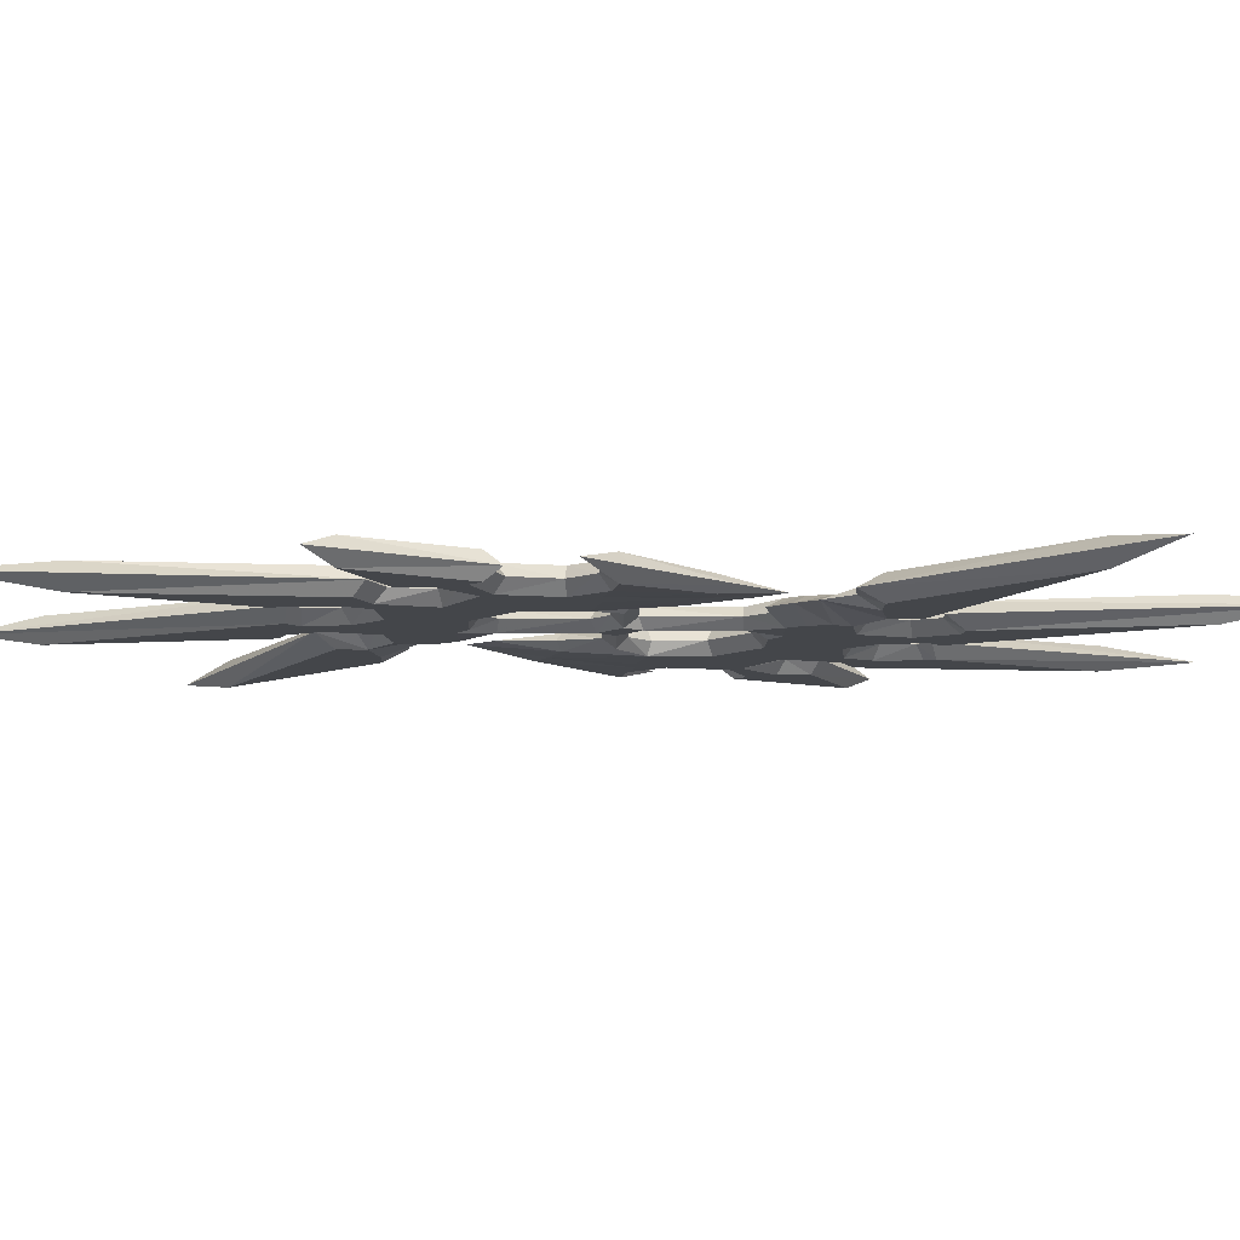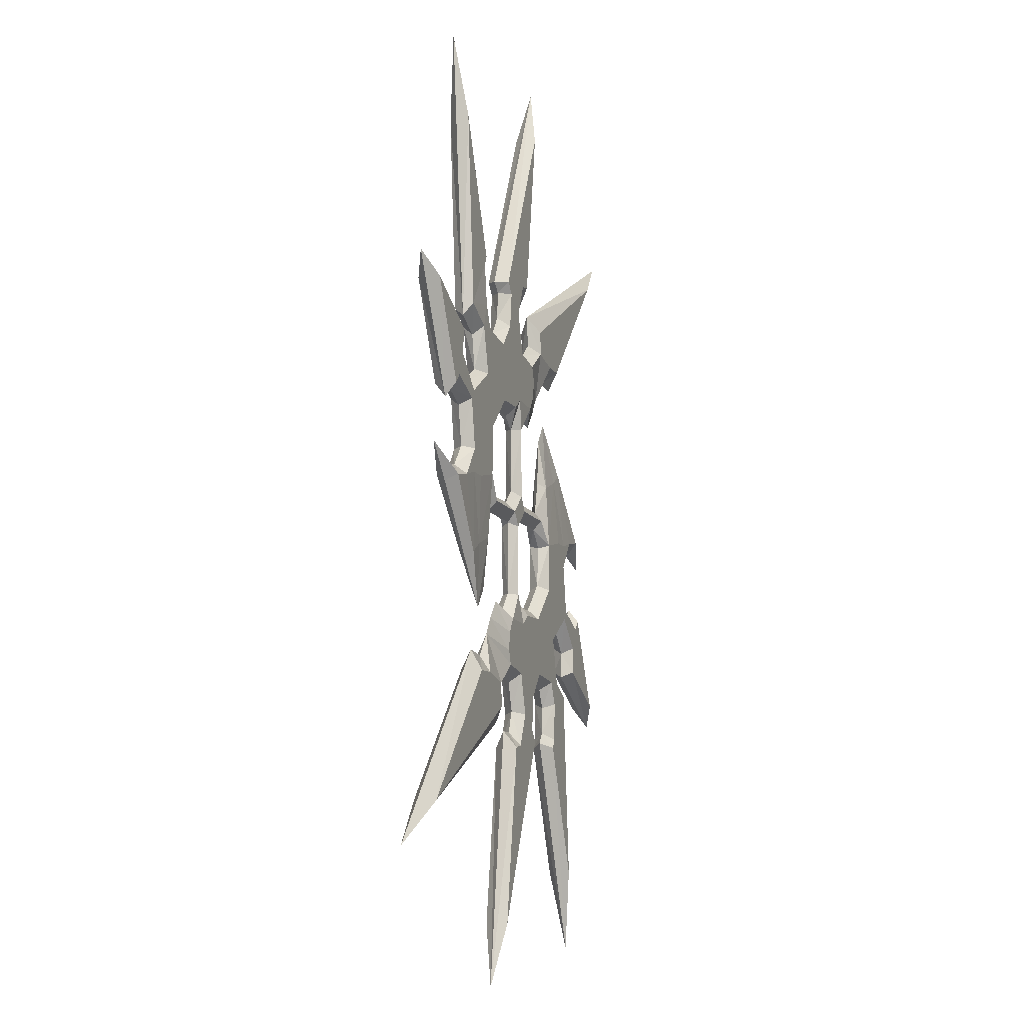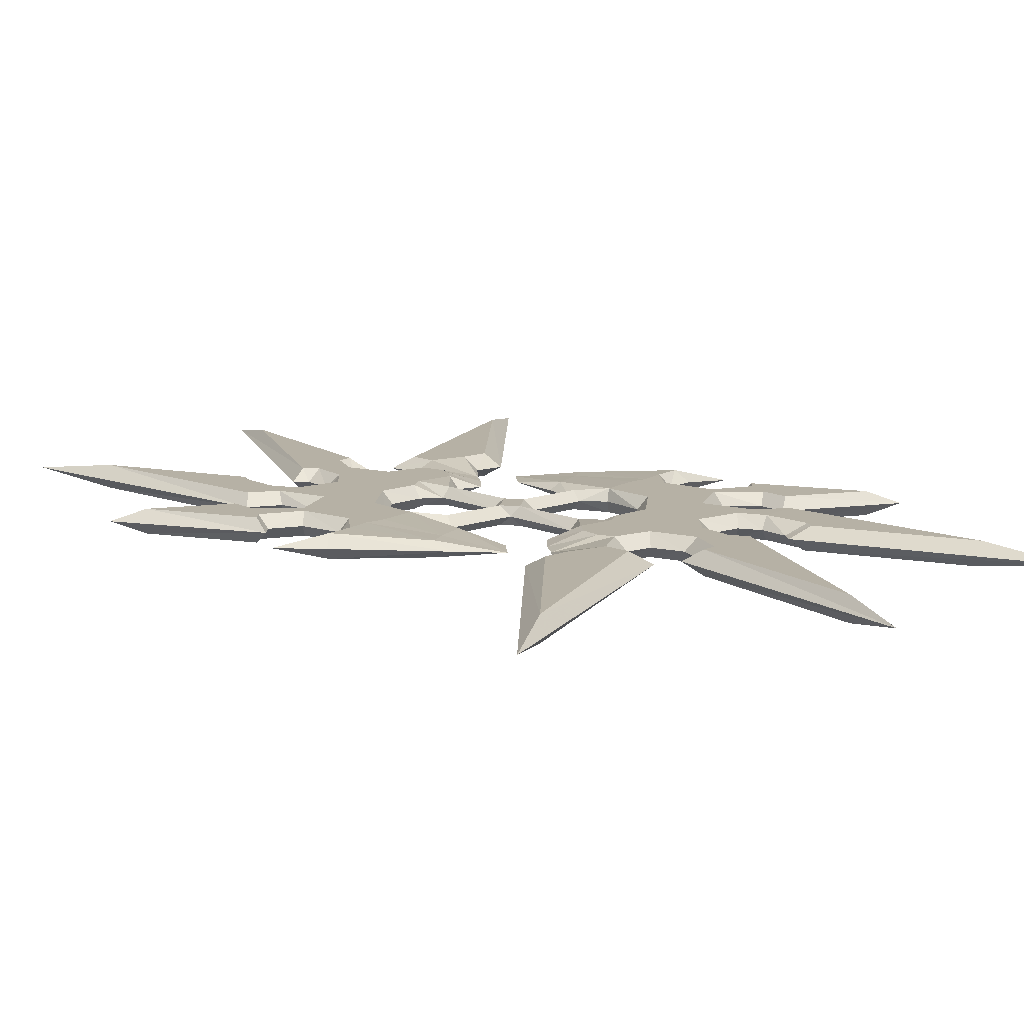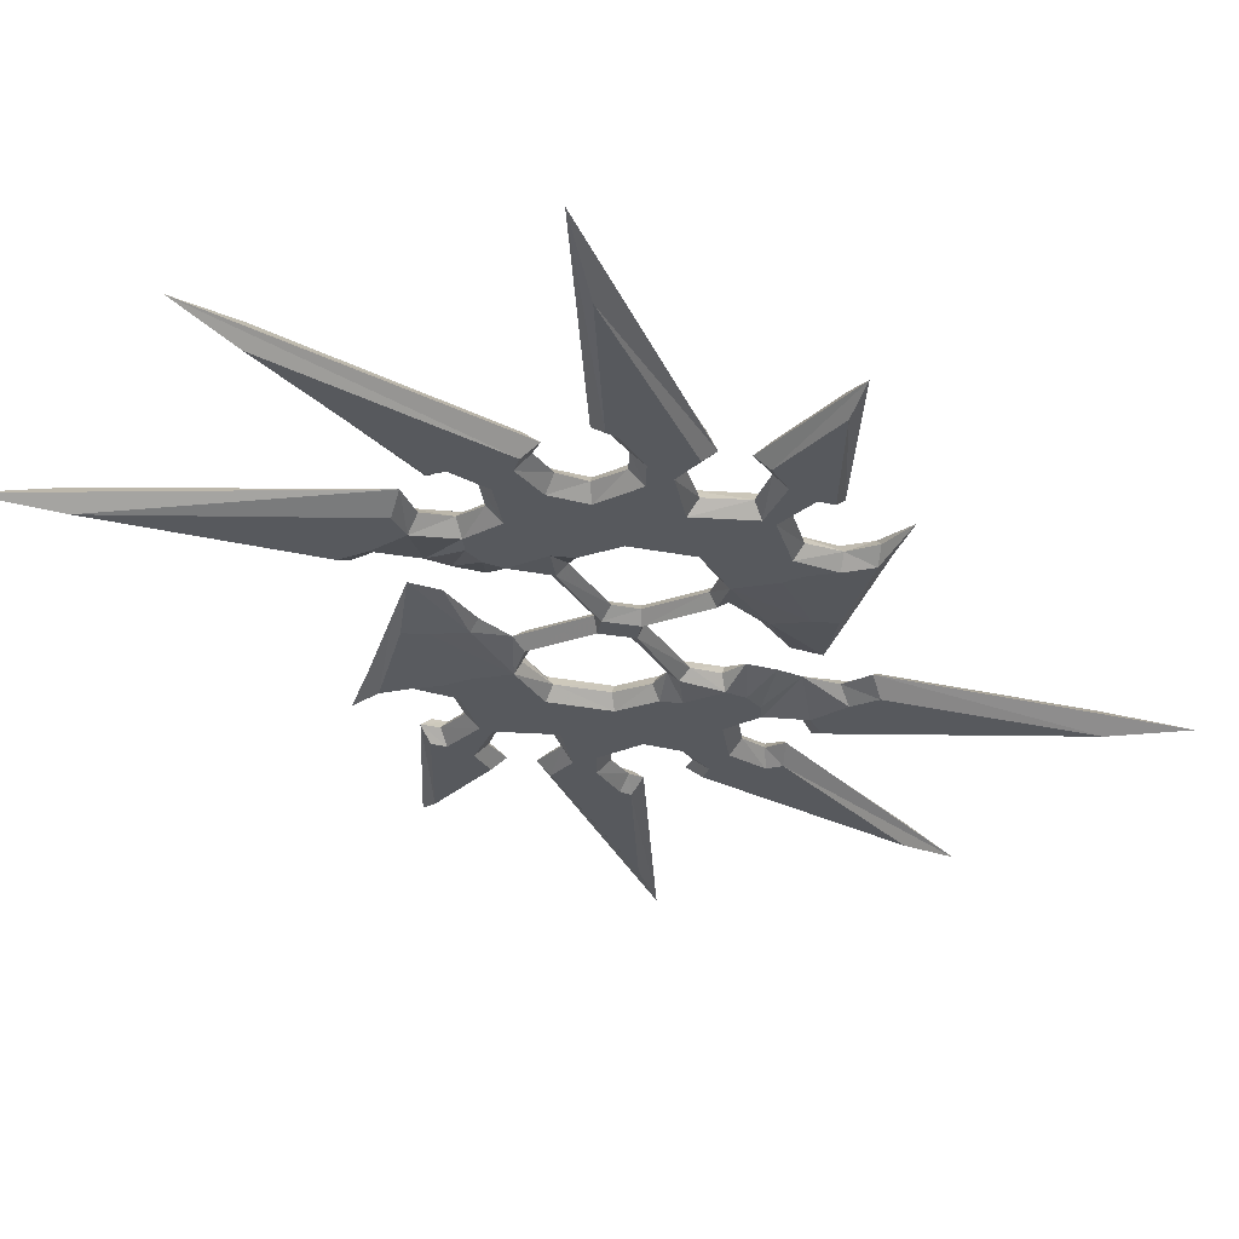
<metadata>
{"format":"obj","ext":"obj","renderer":"f3d","projection":"perspective","resolution":1024,"background":"white","views":[{"elev":-9.8,"azim":89.5,"up":"+Z"},{"elev":-10.2,"azim":-72.1,"up":"+Y"},{"elev":12.0,"azim":137.5,"up":"+Z"},{"elev":-29.5,"azim":-153.4,"up":"+Z"}]}
</metadata>
<code>
v -2.273 0.7502 0
v -0.46 2.381 0
v 1.512 1.451 0
v -1.512 -1.451 0
v 0.6612 1.843 0.9511
v -1.825 -0.2813 0.9511
v 2.273 -0.7502 0
v 0.46 -2.381 0
v 0.46 -9.53 0
v 2.382 -10.77 0
v 6.008 -10.61 0
v 9.697 -7.226 0
v 10.16 -2.667 0
v 8.179 -0.748 0
v 8.853 1.401 0
v 10.21 10.28 0
v 12.06 12.6 0
v 26.4 -3.065 0
v 22.91 -1.456 0
v 17.78 -4.201 0
v 18.66 -8.501 0
v 21.71 -9.745 0
v 22.94 -8.488 0
v 30.65 -22.41 0
v 19.36 -17.16 0
v 19.61 -14.26 0
v 16.96 -11.6 0
v 13.47 -13.67 0
v 14.22 -17.41 0
v 17.37 -18.81 0
v 20.89 -49.5 0
v 10.57 -25.78 0
v 11.4 -24.56 0
v 10.47 -19.54 0
v 7.257 -19.31 0
v 5.291 -24.61 0
v 6.511 -25.61 0
v -7.454 -52.98 0
v -3.122 -25.32 0
v -1.185 -25.34 0
v -1.237 -19.74 0
v -3.931 -19.43 0
v -6.159 -21.19 0
v -5.757 -24.62 0
v -34.89 -38.64 0
v -14.38 -17.41 0
v -11.39 -17.74 0
v -9.111 -15.11 0
v -7.784 -13.17 0
v -5.894 -11.1 0
v -3.467 -11.69 0
v -1.582 -9.665 0
v 19.95 -1.715 0
v 11.61 -21.56 0
v 5.498 -21.56 0
v -0.149 -22.9 0
v 15.48 8.855 0
v 15.84 7.024 0.7763
v 16.77 -1.473 1.19
v 14.6 -8.241 1.19
v 10.45 -12.44 1.19
v 5.736 -15.44 1.19
v 0.6592 -16.58 1.19
v -4.729 -16.48 1.19
v -4.418 -14.41 1.19
v 0.6592 -14.61 1.19
v 5.374 -13.53 1.19
v 9.104 -10.88 1.19
v 12.54 -7.302 1.19
v 14.65 -1.421 1.19
v 13.98 5.884 0.7763
v 18.4 -40.64 1.19
v 16.48 -19.81 1.19
v 13.68 -18.46 1.19
v 12.23 -13.39 1.19
v 17.03 -10.38 1.19
v 20.59 -13.56 1.19
v 20.52 -16.49 1.19
v 28.09 -20.12 1.19
v 22.79 -10.01 1.19
v 21.79 -11.07 1.19
v 17.71 -9.391 1.19
v 16.69 -4.041 1.19
v 19.21 -0.7909 1.19
v 22.07 -0.2571 1.19
v 10.86 4.713 0.7763
v 10.69 -2.326 1.19
v 10.62 -7.701 1.19
v 6.314 -11.68 1.19
v 2.234 -11.78 1.19
v -3.265 -12.78 1.19
v 12.02 -26.25 1.19
v 12.59 -25.26 1.19
v 12.74 -21.07 1.19
v 11.45 -18.58 1.19
v 6.786 -18.06 1.19
v 4.351 -20.81 1.19
v 3.833 -24.74 1.19
v 4.973 -25.94 1.19
v -5.337 -46.4 1.19
v -2.034 -27.07 1.19
v -0.5047 -26.81 1.19
v 1.211 -23.18 1.19
v -0.2659 -18.65 1.19
v -4.111 -18.04 1.19
v -7.49 -20.37 1.19
v -7.369 -23.02 1.19
v -28.24 -34.07 1.19
v -14.09 -19.62 1.19
v -11.29 -19.62 1.19
v 22.94 0.5645 0
v 9.844 5.14 0
v -0.5576 -9.717 0.9511
v -0.6612 -1.843 0.9511
v 1.825 0.2813 0.9511
v 8.353 0.2295 0.9511
v 0.634 -12.94 1.19
v -0.46 9.53 0
v -2.382 10.77 0
v -6.008 10.61 0
v -9.697 7.226 0
v -10.16 2.667 0
v -8.179 0.748 0
v -8.853 -1.401 0
v -10.21 -10.28 0
v -12.06 -12.6 0
v -26.4 3.065 0
v -22.91 1.456 0
v -17.78 4.201 0
v -18.66 8.501 0
v -21.71 9.745 0
v -22.94 8.488 0
v -30.65 22.41 0
v -19.36 17.16 0
v -19.61 14.26 0
v -16.96 11.6 0
v -13.47 13.67 0
v -14.22 17.41 0
v -17.37 18.81 0
v -20.89 49.5 0
v -10.57 25.78 0
v -11.4 24.56 0
v -10.47 19.54 0
v -7.257 19.31 0
v -5.291 24.61 0
v -6.511 25.61 0
v 7.454 52.98 0
v 3.122 25.32 0
v 1.185 25.34 0
v 1.237 19.74 0
v 3.931 19.43 0
v 6.159 21.19 0
v 5.757 24.62 0
v 34.89 38.64 0
v 14.38 17.41 0
v 11.39 17.74 0
v 9.111 15.11 0
v 7.784 13.17 0
v 5.894 11.1 0
v 3.467 11.69 0
v 1.582 9.665 0
v -19.95 1.715 0
v -11.61 21.56 0
v -5.498 21.56 0
v 0.149 22.9 0
v -15.48 -8.855 0
v -15.84 -7.024 0.7763
v -16.77 1.473 1.19
v -14.6 8.241 1.19
v -10.45 12.44 1.19
v -5.736 15.44 1.19
v -0.6592 16.58 1.19
v 4.729 16.48 1.19
v 4.418 14.41 1.19
v -0.6592 14.61 1.19
v -5.374 13.53 1.19
v -9.104 10.88 1.19
v -12.54 7.302 1.19
v -14.65 1.421 1.19
v -13.98 -5.884 0.7763
v -18.99 41.03 1.096
v -17.07 20.2 1.096
v -13.68 18.46 1.19
v -12.23 13.39 1.19
v -17.03 10.38 1.19
v -20.59 13.56 1.19
v -20.52 16.49 1.19
v -28.09 20.12 1.19
v -22.79 10.01 1.19
v -21.79 11.07 1.19
v -17.71 9.391 1.19
v -16.69 4.041 1.19
v -19.21 0.7909 1.19
v -22.07 0.2571 1.19
v -10.86 -4.713 0.7763
v -10.69 2.326 1.19
v -10.62 7.701 1.19
v -6.314 11.68 1.19
v -2.234 11.78 1.19
v 3.265 12.78 1.19
v -12.61 26.64 1.096
v -13.18 25.65 1.096
v -12.74 21.07 1.19
v -11.45 18.58 1.19
v -6.786 18.06 1.19
v -4.351 20.81 1.19
v -3.833 24.74 1.19
v -4.973 25.94 1.19
v 5.337 46.4 1.19
v 2.034 27.07 1.19
v 0.5047 26.81 1.19
v -1.211 23.18 1.19
v 0.2659 18.65 1.19
v 4.111 18.04 1.19
v 7.49 20.37 1.19
v 7.369 23.02 1.19
v 28.24 34.07 1.19
v 14.09 19.62 1.19
v 11.29 19.62 1.19
v -22.94 -0.5645 0
v -9.844 -5.14 0
v 0.5576 9.717 0.9511
v -8.353 -0.2295 0.9511
v -0.634 12.94 1.19
v 0.6612 1.843 -0.9511
v -1.825 -0.2813 -0.9511
v 15.84 7.024 -0.7763
v 16.77 -1.473 -1.19
v 14.6 -8.241 -1.19
v 10.45 -12.44 -1.19
v 5.736 -15.44 -1.19
v 0.6592 -16.58 -1.19
v -4.729 -16.48 -1.19
v -4.418 -14.41 -1.19
v 0.6592 -14.61 -1.19
v 5.374 -13.53 -1.19
v 9.104 -10.88 -1.19
v 12.54 -7.302 -1.19
v 14.65 -1.421 -1.19
v 13.98 5.884 -0.7763
v 18.4 -40.64 -1.19
v 16.48 -19.81 -1.19
v 13.68 -18.46 -1.19
v 12.23 -13.39 -1.19
v 17.03 -10.38 -1.19
v 20.59 -13.56 -1.19
v 20.52 -16.49 -1.19
v 28.09 -20.12 -1.19
v 22.79 -10.01 -1.19
v 21.79 -11.07 -1.19
v 17.71 -9.391 -1.19
v 16.69 -4.041 -1.19
v 19.21 -0.7909 -1.19
v 22.07 -0.2571 -1.19
v 10.86 4.713 -0.7763
v 10.69 -2.326 -1.19
v 10.62 -7.701 -1.19
v 6.314 -11.68 -1.19
v 2.234 -11.78 -1.19
v -3.265 -12.78 -1.19
v 12.02 -26.25 -1.19
v 12.59 -25.26 -1.19
v 12.74 -21.07 -1.19
v 11.45 -18.58 -1.19
v 6.786 -18.06 -1.19
v 4.351 -20.81 -1.19
v 3.833 -24.74 -1.19
v 4.973 -25.94 -1.19
v -5.337 -46.4 -1.19
v -2.034 -27.07 -1.19
v -0.5047 -26.81 -1.19
v 1.211 -23.18 -1.19
v -0.2659 -18.65 -1.19
v -4.111 -18.04 -1.19
v -7.49 -20.37 -1.19
v -7.369 -23.02 -1.19
v -28.24 -34.07 -1.19
v -14.09 -19.62 -1.19
v -11.29 -19.62 -1.19
v -0.5576 -9.717 -0.9511
v -0.6612 -1.843 -0.9511
v 1.825 0.2813 -0.9511
v 8.353 0.2295 -0.9511
v 0.634 -12.94 -1.19
v -15.84 -7.024 -0.7763
v -16.77 1.473 -1.19
v -14.6 8.241 -1.19
v -10.45 12.44 -1.19
v -5.736 15.44 -1.19
v -0.6592 16.58 -1.19
v 4.729 16.48 -1.19
v 4.418 14.41 -1.19
v -0.6592 14.61 -1.19
v -5.374 13.53 -1.19
v -9.104 10.88 -1.19
v -12.54 7.302 -1.19
v -14.65 1.421 -1.19
v -13.98 -5.884 -0.7763
v -18.4 40.64 -1.19
v -16.48 19.81 -1.19
v -13.68 18.46 -1.19
v -12.23 13.39 -1.19
v -17.03 10.38 -1.19
v -20.59 13.56 -1.19
v -20.52 16.49 -1.19
v -28.09 20.12 -1.19
v -22.79 10.01 -1.19
v -21.79 11.07 -1.19
v -17.71 9.391 -1.19
v -16.69 4.041 -1.19
v -19.21 0.7909 -1.19
v -22.07 0.2571 -1.19
v -10.86 -4.713 -0.7763
v -10.69 2.326 -1.19
v -10.62 7.701 -1.19
v -6.314 11.68 -1.19
v -2.234 11.78 -1.19
v 3.265 12.78 -1.19
v -12.02 26.25 -1.19
v -12.59 25.26 -1.19
v -12.74 21.07 -1.19
v -11.45 18.58 -1.19
v -6.786 18.06 -1.19
v -4.351 20.81 -1.19
v -3.833 24.74 -1.19
v -4.973 25.94 -1.19
v 5.337 46.4 -1.19
v 2.034 27.07 -1.19
v 0.5047 26.81 -1.19
v -1.211 23.18 -1.19
v 0.2659 18.65 -1.19
v 4.111 18.04 -1.19
v 7.49 20.37 -1.19
v 7.369 23.02 -1.19
v 28.24 34.07 -1.19
v 14.09 19.62 -1.19
v 11.29 19.62 -1.19
v 0.5576 9.717 -0.9511
v -8.353 -0.2295 -0.9511
v -0.634 12.94 -1.19
f 1 6 5 2
f 31 72 92 32
f 92 93 33 32
f 30 73 72 31
f 73 93 92 72
f 73 74 94 93
f 94 54 33 93
f 74 95 94
f 95 34 54 94
f 75 96 95 74
f 75 61 62 96
f 96 35 34 95
f 73 30 29 74
f 28 75 74 29
f 27 76 75 28
f 26 77 76 27
f 24 79 78 25
f 78 77 26 25
f 23 80 79 24
f 23 22 81 80
f 22 21 82 81
f 20 83 82 21
f 53 84 83 20
f 85 84 53 19
f 19 18 85
f 85 18 111
f 57 58 85 111
f 58 57 17
f 17 71 58
f 71 70 59 58
f 70 69 60 59
f 69 68 61 60
f 68 67 62 61
f 67 66 63 62
f 66 65 64 63
f 64 65 49 48
f 47 110 48
f 47 46 109 110
f 46 45 108 109
f 44 107 108 45
f 44 43 106 107
f 42 105 106 43
f 41 104 105 42
f 104 41 56 103
f 56 40 102 103
f 40 39 101 102
f 38 100 101 39
f 38 37 99 100
f 36 98 99 37
f 55 97 98 36
f 35 96 97 55
f 51 91 52
f 9 90 10
f 91 51 50
f 89 11 10 90
f 89 88 12 11
f 87 13 12 88
f 87 14 13
f 15 86 112
f 86 16 112
f 83 84 59
f 60 83 59
f 84 85 58
f 59 84 58
f 83 60 82
f 80 81 78 79
f 81 77 78
f 81 82 76 77
f 82 60 76
f 60 61 75 76
f 100 99 102
f 101 100 102
f 98 103 102 99
f 97 104 103 98
f 96 62 63 97
f 63 104 97
f 63 64 105 104
f 64 48 105
f 48 110 106 105
f 110 109 107 106
f 109 108 107
f 8 114 113 9
f 7 115 114 8
f 14 116 115 7
f 114 4 52 113
f 116 15 3 115
f 65 91 50 49
f 65 66 117 91
f 52 91 113
f 117 113 91
f 117 90 9 113
f 66 90 117
f 66 67 89 90
f 68 89 67
f 69 88 89 68
f 70 87 88 69
f 14 87 116
f 17 16 86 71
f 4 114 6
f 115 3 5
f 116 87 15
f 86 15 87
f 87 70 71
f 86 87 71
f 7 115 114 8
f 140 181 201 141
f 201 202 142 141
f 139 182 181 140
f 182 202 201 181
f 182 183 203 202
f 203 163 142 202
f 183 204 203
f 204 143 163 203
f 184 205 204 183
f 184 170 171 205
f 205 144 143 204
f 182 139 138 183
f 137 184 183 138
f 136 185 184 137
f 135 186 185 136
f 133 188 187 134
f 187 186 135 134
f 132 189 188 133
f 132 131 190 189
f 131 130 191 190
f 129 192 191 130
f 162 193 192 129
f 194 193 162 128
f 128 127 194
f 194 127 220
f 166 167 194 220
f 167 166 126
f 126 180 167
f 180 179 168 167
f 179 178 169 168
f 178 177 170 169
f 177 176 171 170
f 176 175 172 171
f 175 174 173 172
f 173 174 158 157
f 156 219 157
f 156 155 218 219
f 155 154 217 218
f 153 216 217 154
f 153 152 215 216
f 151 214 215 152
f 150 213 214 151
f 213 150 165 212
f 165 149 211 212
f 149 148 210 211
f 147 209 210 148
f 147 146 208 209
f 145 207 208 146
f 164 206 207 145
f 144 205 206 164
f 160 200 161
f 118 199 119
f 200 160 159
f 198 120 119 199
f 198 197 121 120
f 196 122 121 197
f 196 123 122
f 124 195 221
f 195 125 221
f 192 193 168
f 169 192 168
f 193 194 167
f 168 193 167
f 192 169 191
f 189 190 187 188
f 190 186 187
f 190 191 185 186
f 191 169 185
f 169 170 184 185
f 209 208 211
f 210 209 211
f 207 212 211 208
f 206 213 212 207
f 205 171 172 206
f 172 213 206
f 172 173 214 213
f 173 157 214
f 157 219 215 214
f 219 218 216 215
f 218 217 216
f 2 5 222 118
f 1 6 5 2
f 123 223 6 1
f 5 3 161 222
f 223 124 4 6
f 174 200 159 158
f 174 175 224 200
f 161 200 222
f 224 222 200
f 224 199 118 222
f 175 199 224
f 175 176 198 199
f 177 198 176
f 178 197 198 177
f 179 196 197 178
f 123 196 223
f 126 125 195 180
f 3 5 115
f 6 4 114
f 6 114 115 5
f 223 196 124
f 195 124 196
f 196 179 180
f 195 196 180
f 225 226 1 2
f 261 241 31 32
f 33 262 261 32
f 241 242 30 31
f 261 262 242 241
f 263 243 242 262
f 33 54 263 262
f 264 243 263
f 54 34 264 263
f 264 265 244 243
f 231 230 244 265
f 34 35 265 264
f 29 30 242 243
f 243 244 28 29
f 244 245 27 28
f 245 246 26 27
f 247 248 24 25
f 26 246 247 25
f 248 249 23 24
f 250 22 23 249
f 251 21 22 250
f 251 252 20 21
f 252 253 53 20
f 53 253 254 19
f 18 19 254
f 18 254 111
f 254 227 57 111
f 57 227 17
f 240 17 227
f 228 239 240 227
f 229 238 239 228
f 230 237 238 229
f 231 236 237 230
f 232 235 236 231
f 233 234 235 232
f 49 234 233 48
f 279 47 48
f 278 46 47 279
f 277 45 46 278
f 277 276 44 45
f 275 43 44 276
f 275 274 42 43
f 274 273 41 42
f 56 41 273 272
f 271 40 56 272
f 270 39 40 271
f 270 269 38 39
f 268 37 38 269
f 268 267 36 37
f 267 266 55 36
f 266 265 35 55
f 260 51 52
f 259 9 10
f 51 260 50
f 10 11 258 259
f 12 257 258 11
f 12 13 256 257
f 14 256 13
f 255 15 112
f 16 255 112
f 253 252 228
f 252 229 228
f 254 253 227
f 253 228 227
f 229 252 251
f 247 250 249 248
f 246 250 247
f 245 251 250 246
f 229 251 245
f 244 230 229 245
f 268 269 271
f 269 270 271
f 271 272 267 268
f 272 273 266 267
f 232 231 265 266
f 273 232 266
f 274 233 232 273
f 48 233 274
f 275 279 48 274
f 276 278 279 275
f 277 278 276
f 280 281 8 9
f 281 282 7 8
f 282 283 14 7
f 52 4 281 280
f 3 15 283 282
f 50 260 234 49
f 284 235 234 260
f 260 52 280
f 280 284 260
f 9 259 284 280
f 259 235 284
f 258 236 235 259
f 258 237 236
f 258 257 238 237
f 257 256 239 238
f 256 14 283
f 255 16 17 240
f 281 4 226
f 3 282 225
f 256 283 15
f 15 255 256
f 239 256 240
f 256 255 240
f 281 282 7 8
f 319 299 140 141
f 142 320 319 141
f 299 300 139 140
f 319 320 300 299
f 321 301 300 320
f 142 163 321 320
f 322 301 321
f 163 143 322 321
f 322 323 302 301
f 289 288 302 323
f 143 144 323 322
f 138 139 300 301
f 301 302 137 138
f 302 303 136 137
f 303 304 135 136
f 305 306 133 134
f 135 304 305 134
f 306 307 132 133
f 308 131 132 307
f 309 130 131 308
f 309 310 129 130
f 310 311 162 129
f 162 311 312 128
f 127 128 312
f 127 312 220
f 312 285 166 220
f 166 285 126
f 298 126 285
f 286 297 298 285
f 287 296 297 286
f 288 295 296 287
f 289 294 295 288
f 290 293 294 289
f 291 292 293 290
f 158 292 291 157
f 337 156 157
f 336 155 156 337
f 335 154 155 336
f 335 334 153 154
f 333 152 153 334
f 333 332 151 152
f 332 331 150 151
f 165 150 331 330
f 329 149 165 330
f 328 148 149 329
f 328 327 147 148
f 326 146 147 327
f 326 325 145 146
f 325 324 164 145
f 324 323 144 164
f 318 160 161
f 317 118 119
f 160 318 159
f 119 120 316 317
f 121 315 316 120
f 121 122 314 315
f 123 314 122
f 313 124 221
f 125 313 221
f 311 310 286
f 310 287 286
f 312 311 285
f 311 286 285
f 287 310 309
f 305 308 307 306
f 304 308 305
f 303 309 308 304
f 287 309 303
f 302 288 287 303
f 326 327 329
f 327 328 329
f 329 330 325 326
f 330 331 324 325
f 290 289 323 324
f 331 290 324
f 332 291 290 331
f 157 291 332
f 333 337 157 332
f 334 336 337 333
f 335 336 334
f 338 225 2 118
f 225 226 1 2
f 226 339 123 1
f 161 3 225 338
f 4 124 339 226
f 159 318 292 158
f 340 293 292 318
f 318 161 338
f 338 340 318
f 118 317 340 338
f 317 293 340
f 316 294 293 317
f 316 295 294
f 316 315 296 295
f 315 314 297 296
f 314 123 339
f 313 125 126 298
f 225 3 282
f 4 226 281
f 282 281 226 225
f 314 339 124
f 124 313 314
f 297 314 298
f 314 313 298

</code>
